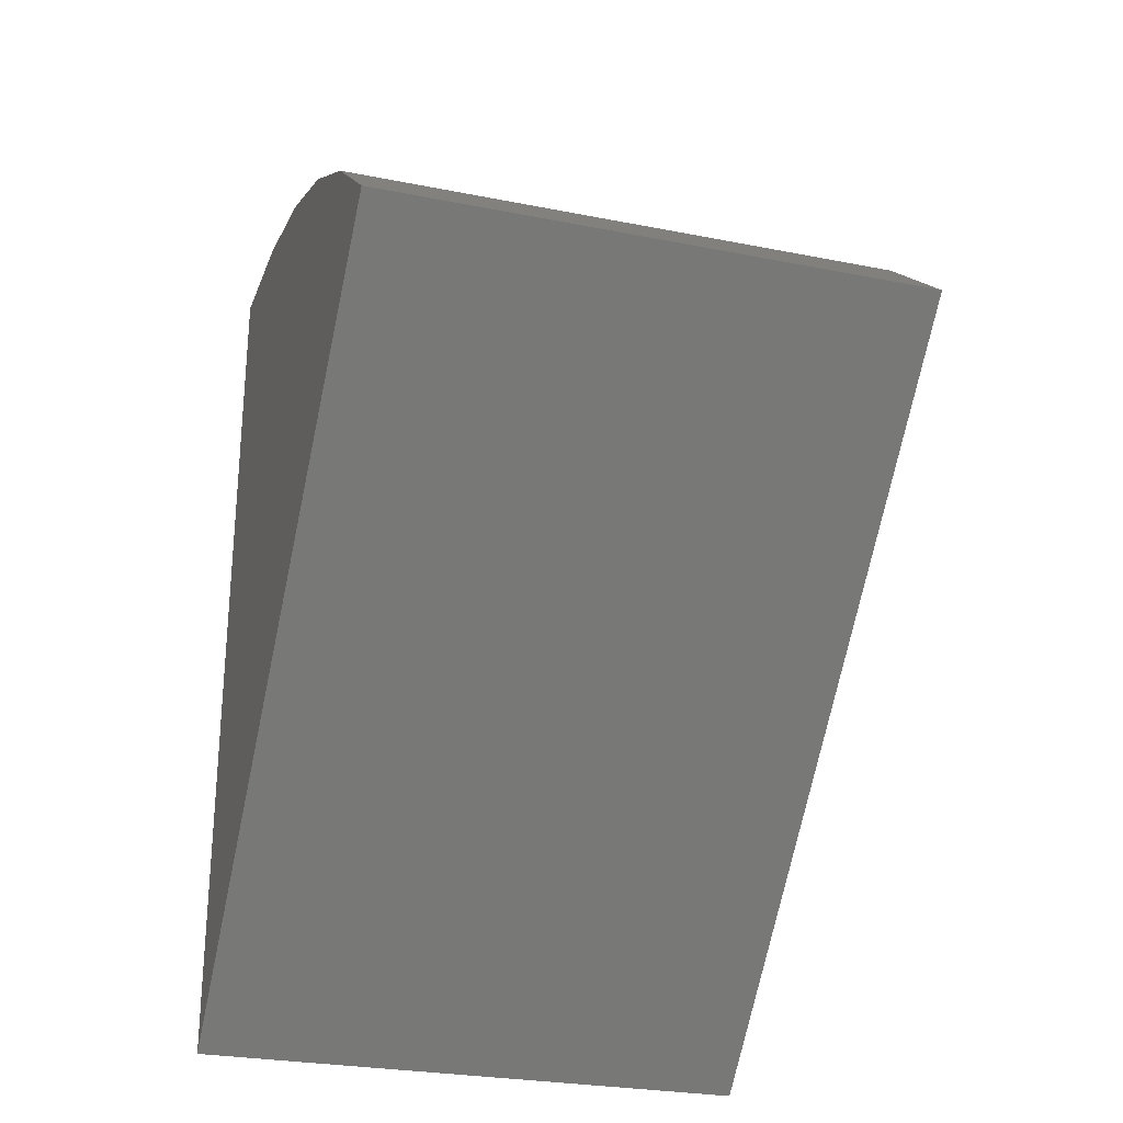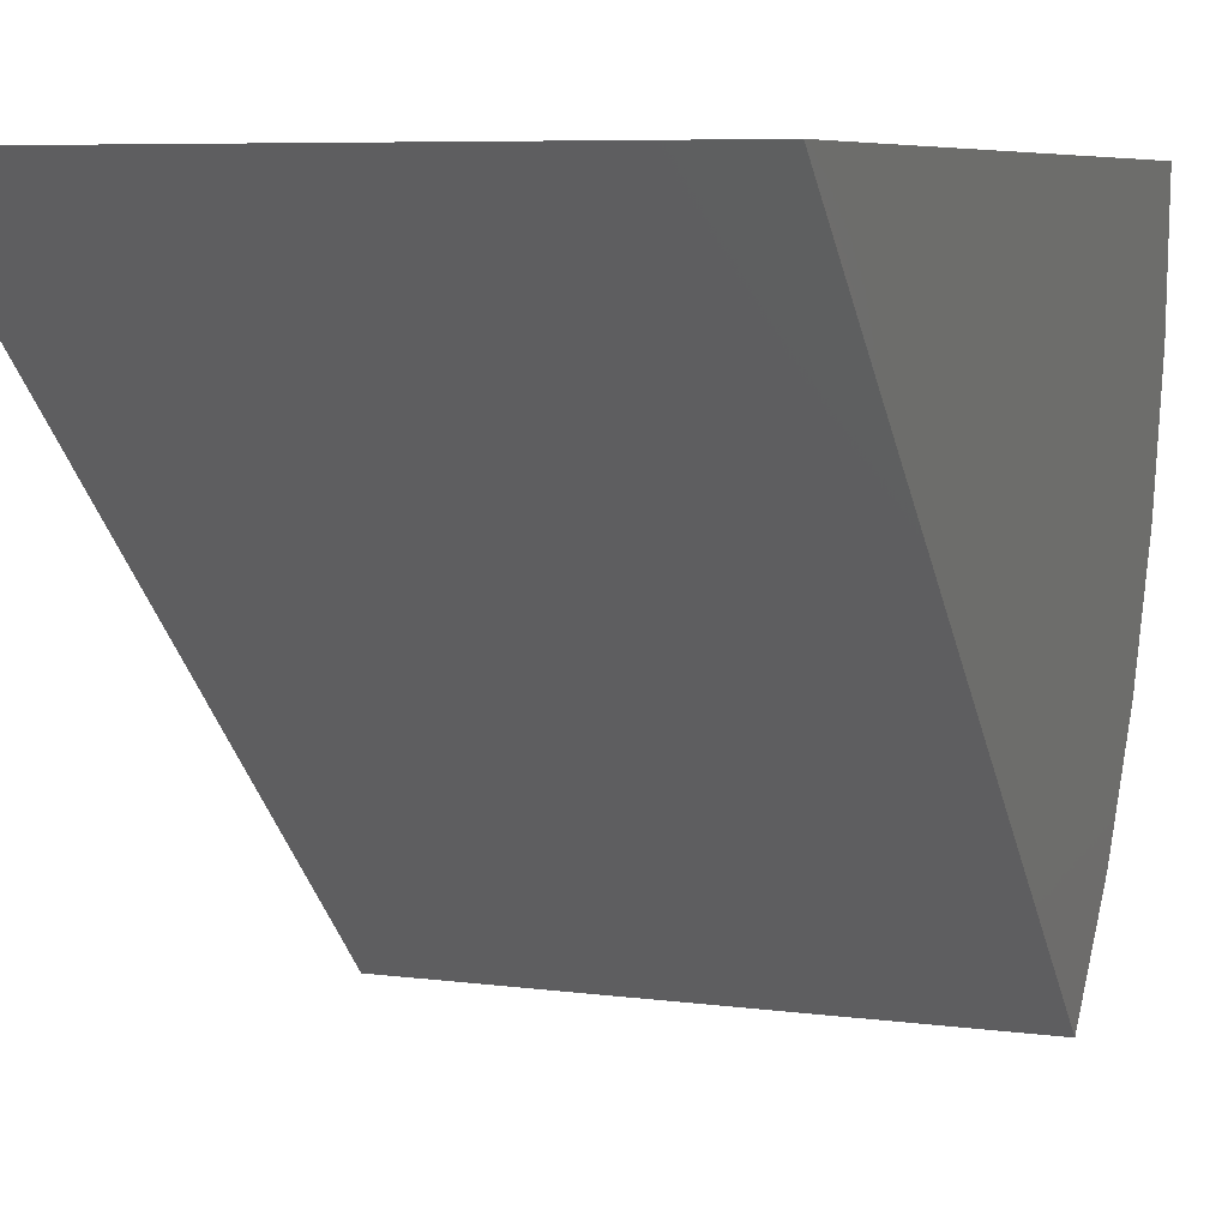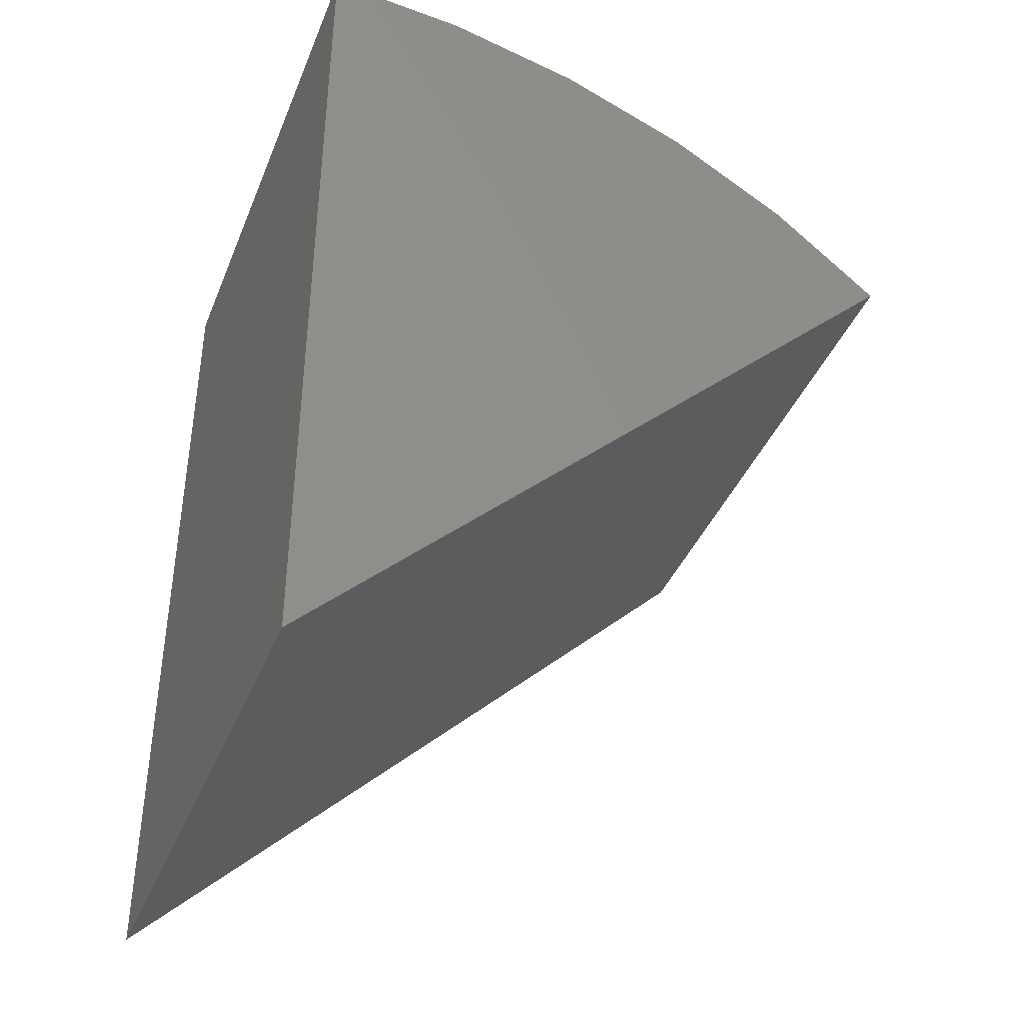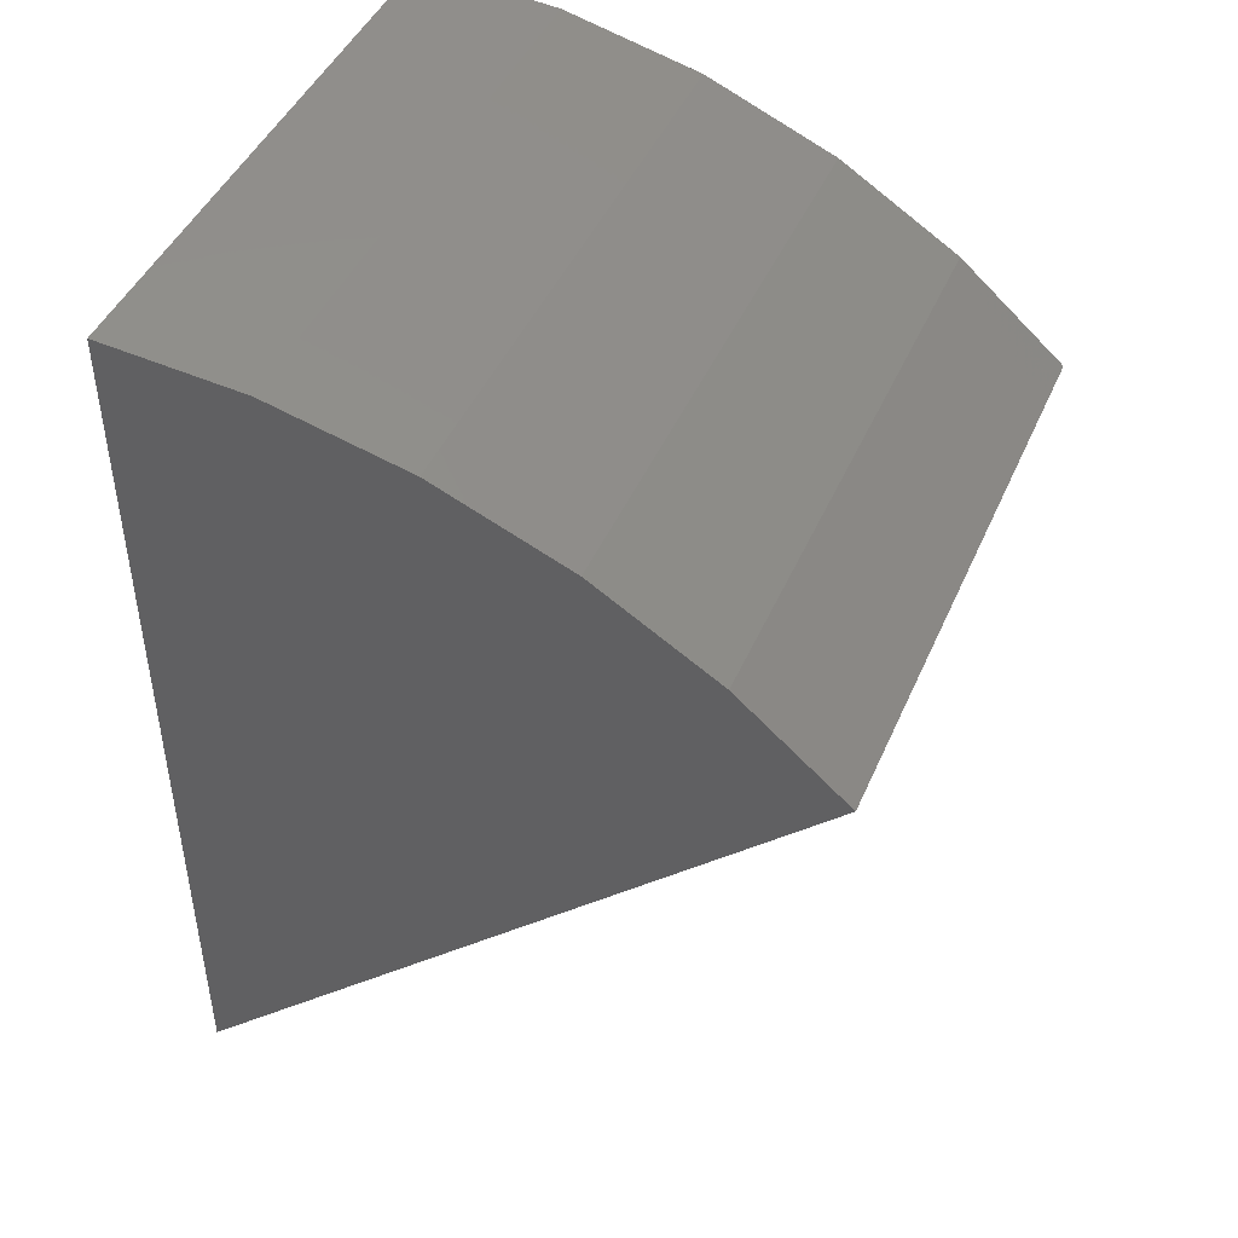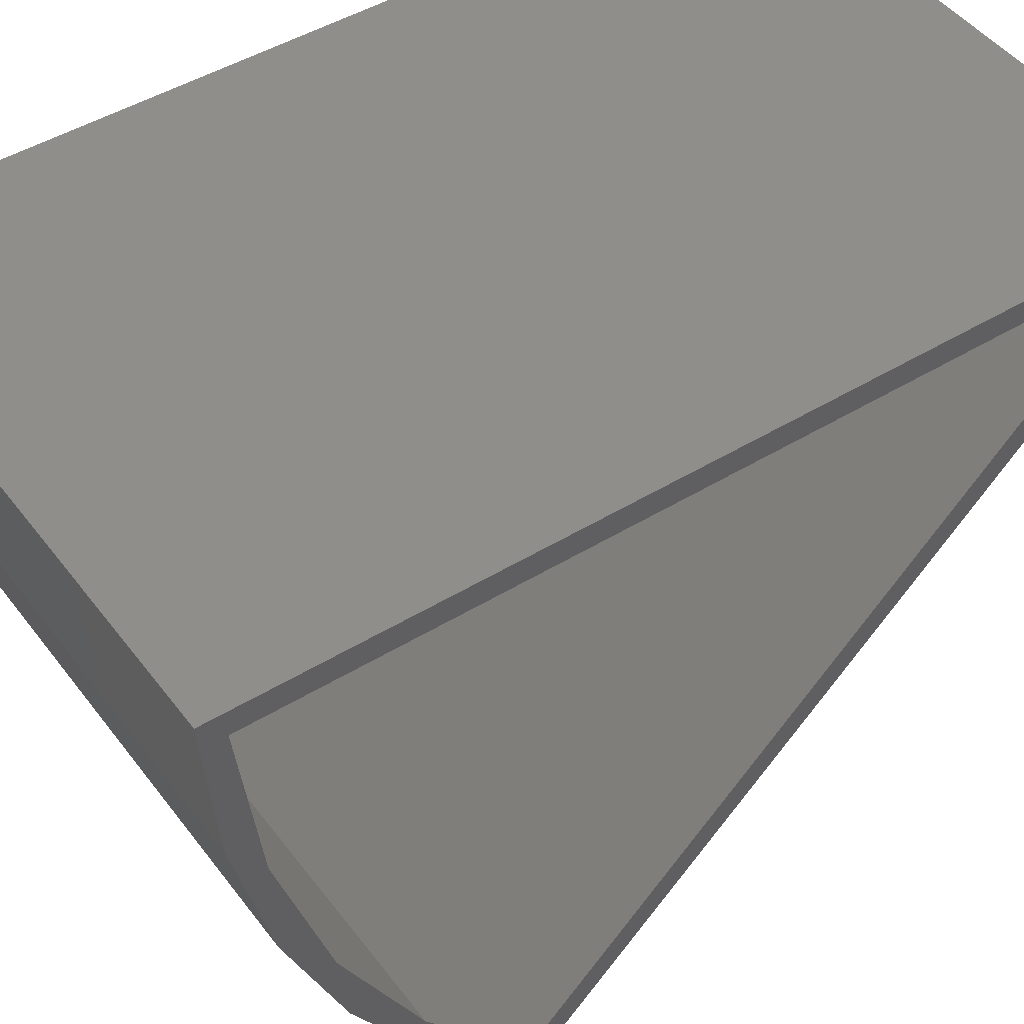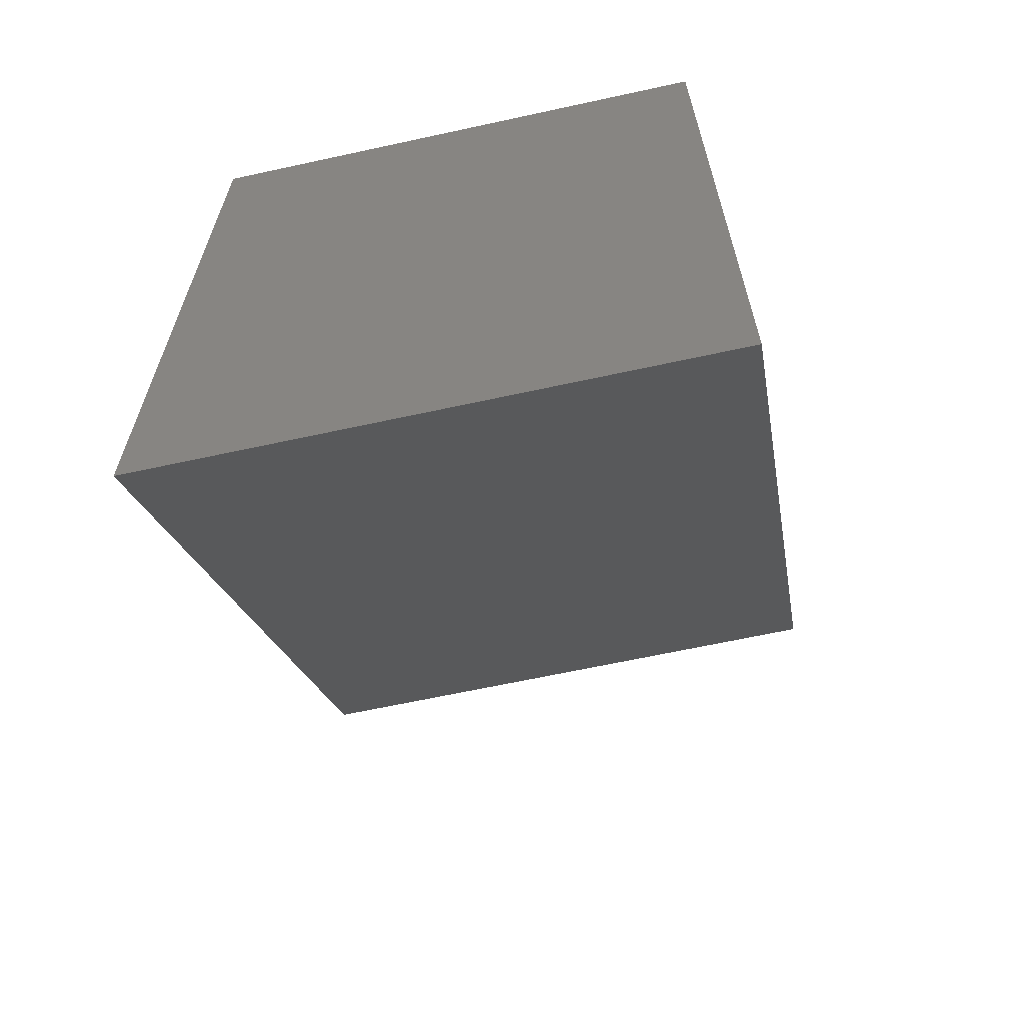
<metadata>
{"format":"stl","ext":"stl","renderer":"f3d","projection":"perspective","resolution":1024,"background":"white","views":[{"elev":-27.0,"azim":-17.2,"up":"+Z"},{"elev":6.7,"azim":-158.3,"up":"+Y"},{"elev":-40.0,"azim":-110.9,"up":"+Z"},{"elev":45.4,"azim":-67.2,"up":"+Z"},{"elev":46.5,"azim":55.1,"up":"+Y"},{"elev":-64.5,"azim":-167.6,"up":"+Z"}]}
</metadata>
<code>
# stl→obj: 26 verts, 48 faces
v 0.4788 -0.2356 0.7314
v 0.4788 -0.4653 0.676
v 0.4788 2.2e-16 0.75
v 0.4788 -0.03906 0.7104
v 0.4788 5.347e-17 -0.75
v 0.4788 -0.03906 -0.6561
v 0.4788 -1.064 0.3074
v 0.4788 -1.008 0.3072
v 0.4788 -0.8847 0.4613
v 0.4788 -0.7982 0.4736
v 0.4788 -0.6835 0.5852
v 0.4788 -0.5612 0.5989
v 0.4788 -0.3052 0.6787
v -0.4453 -0.5612 0.5989
v -0.4453 -0.7982 0.4736
v -0.4453 -1.008 0.3072
v -0.4453 -0.3052 0.6787
v -0.4453 -0.03906 0.7104
v -0.4453 -0.03906 -0.6561
v -0.4844 0 -0.75
v -0.4844 -1.064 0.3074
v -0.4844 1.665e-16 0.75
v -0.4844 -0.8847 0.4613
v -0.4844 -0.6835 0.5852
v -0.4844 -0.4653 0.676
v -0.4844 -0.2356 0.7314
f 1 2 3
f 3 2 4
f 3 4 5
f 5 4 6
f 5 6 7
f 7 6 8
f 7 8 9
f 9 8 10
f 9 10 11
f 11 10 12
f 11 12 2
f 2 12 13
f 2 13 4
f 14 10 15
f 15 10 8
f 15 8 16
f 10 14 12
f 12 14 17
f 12 17 13
f 13 17 18
f 13 18 4
f 19 6 18
f 18 6 4
f 19 16 6
f 6 16 8
f 19 18 17
f 19 17 14
f 19 14 15
f 19 15 16
f 20 5 21
f 21 5 7
f 20 22 5
f 5 22 3
f 20 21 23
f 20 23 24
f 20 24 25
f 20 25 26
f 20 26 22
f 21 7 23
f 23 7 9
f 23 9 24
f 24 9 11
f 24 11 25
f 25 11 2
f 25 2 26
f 26 2 1
f 26 1 22
f 22 1 3

</code>
